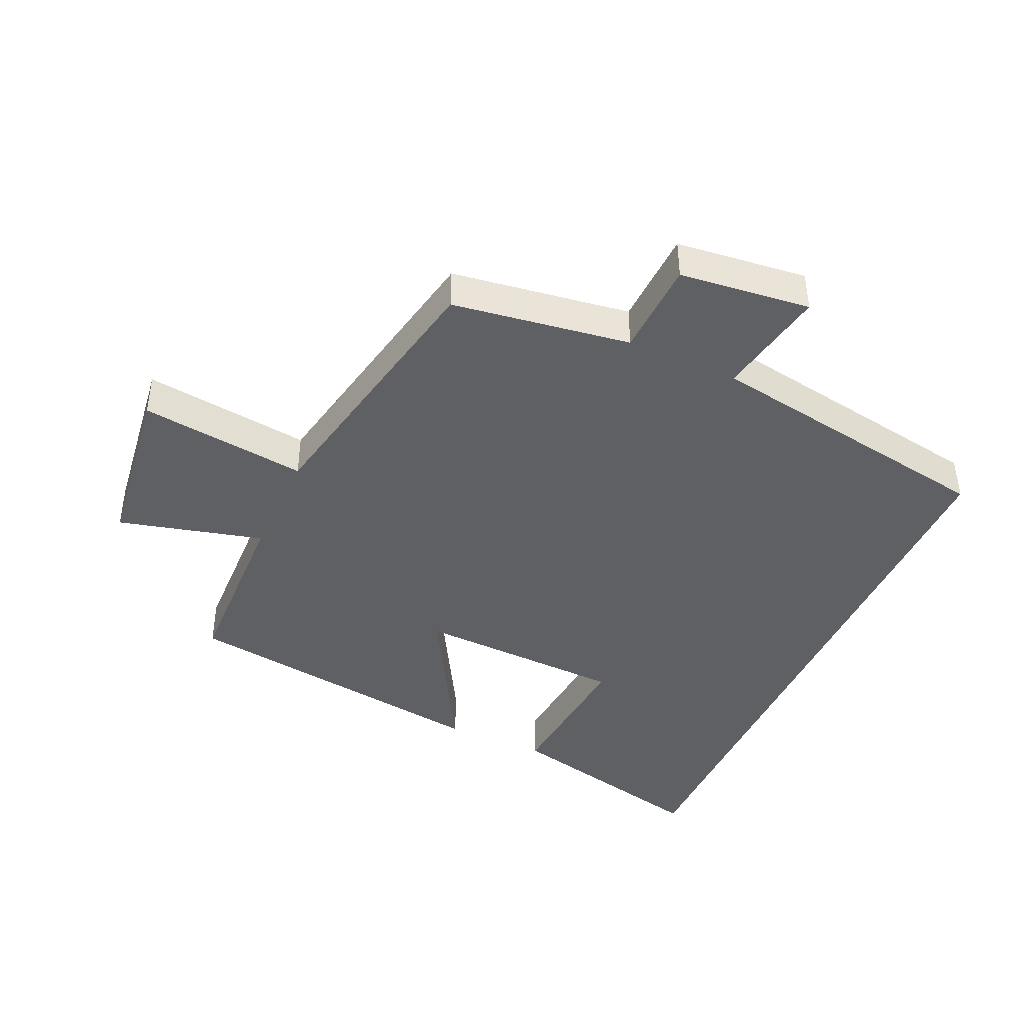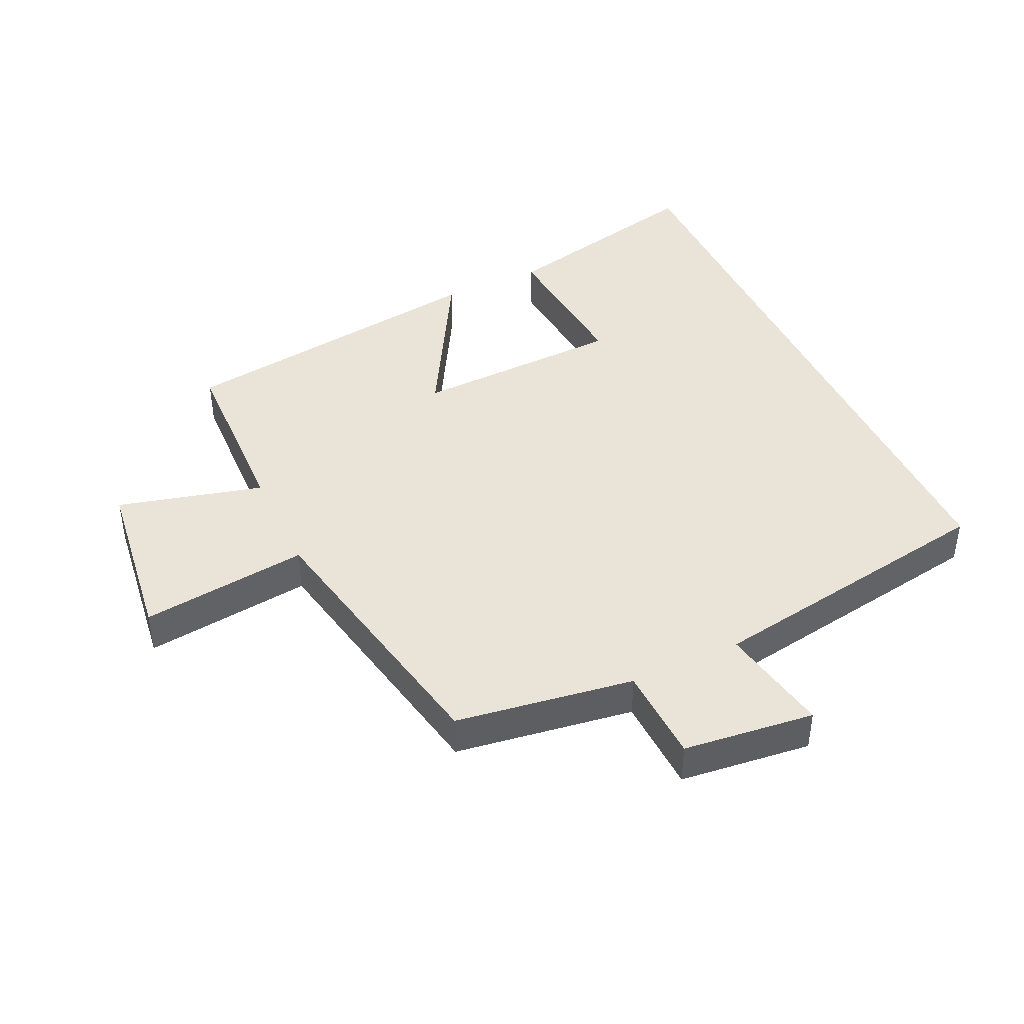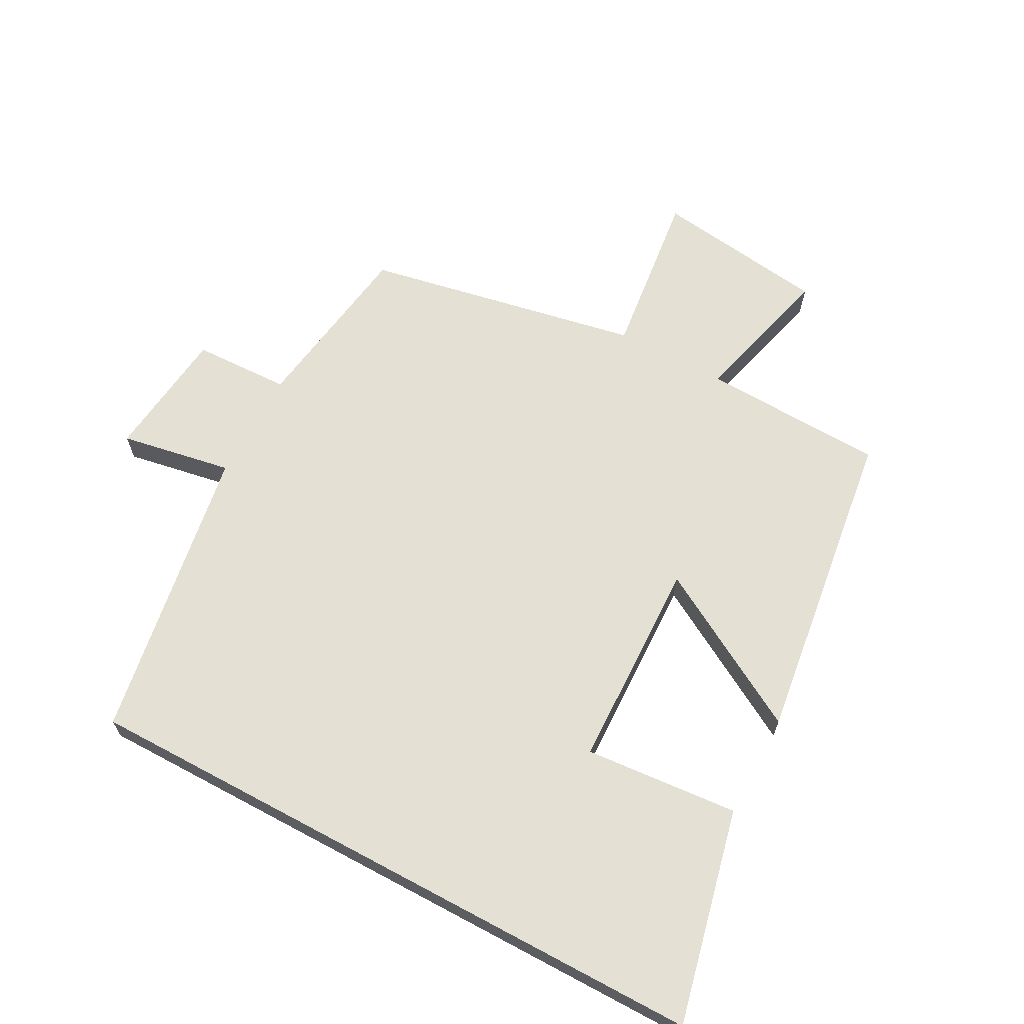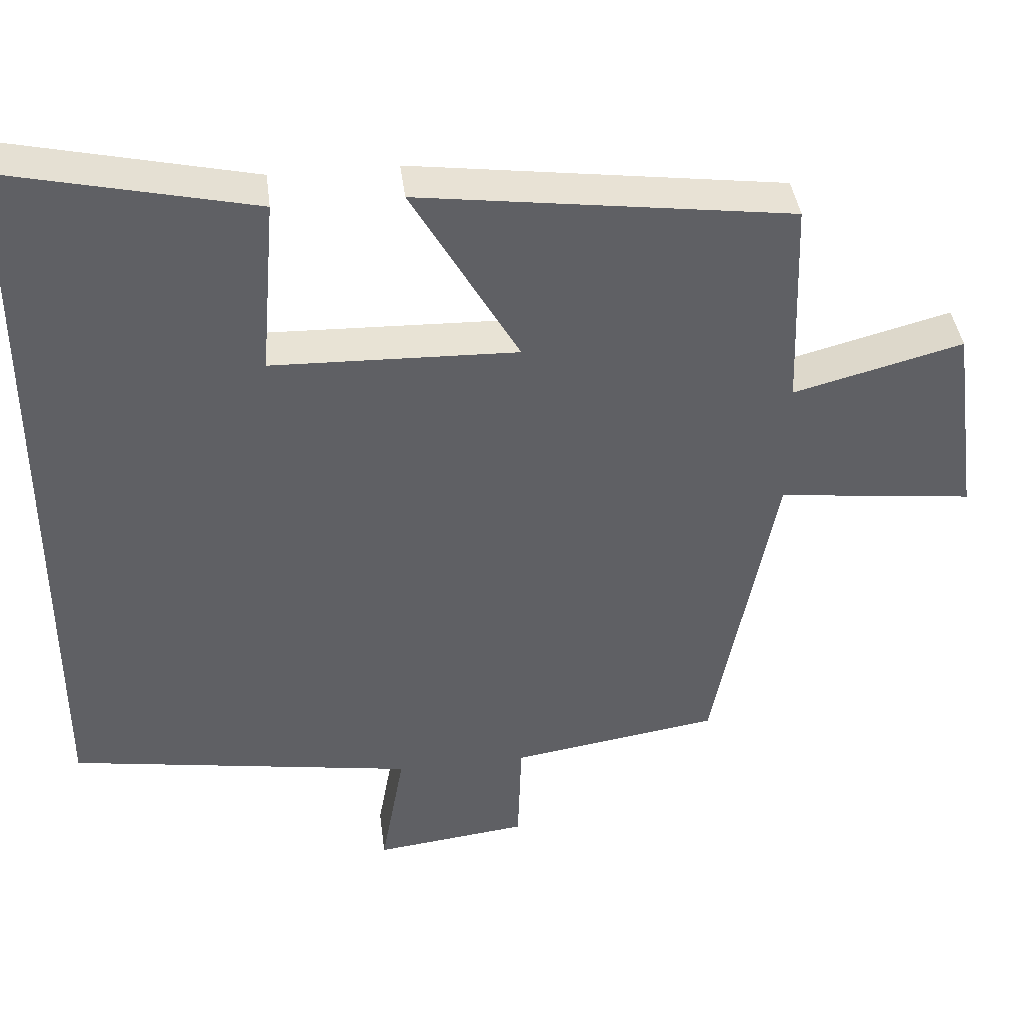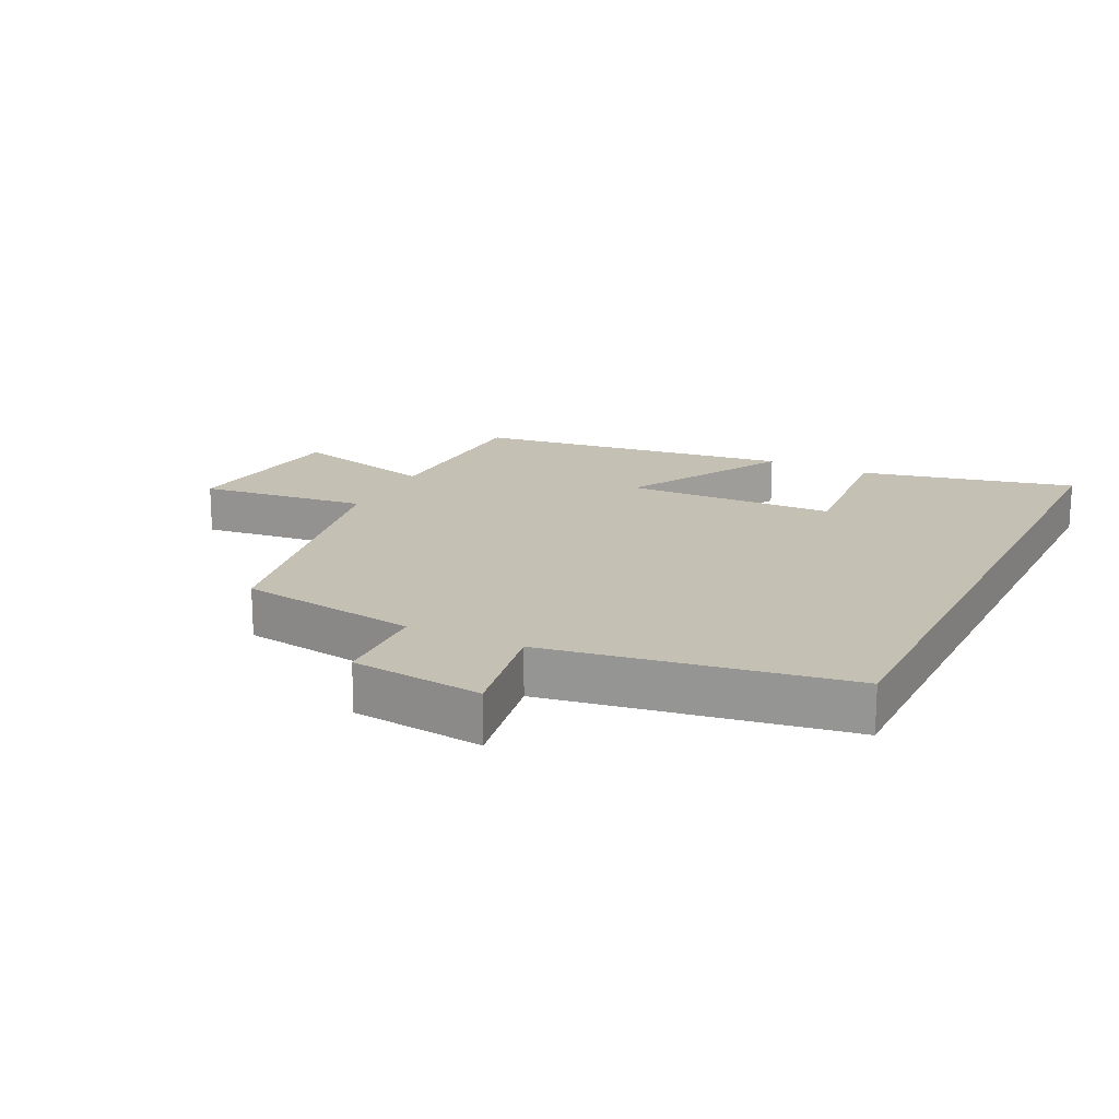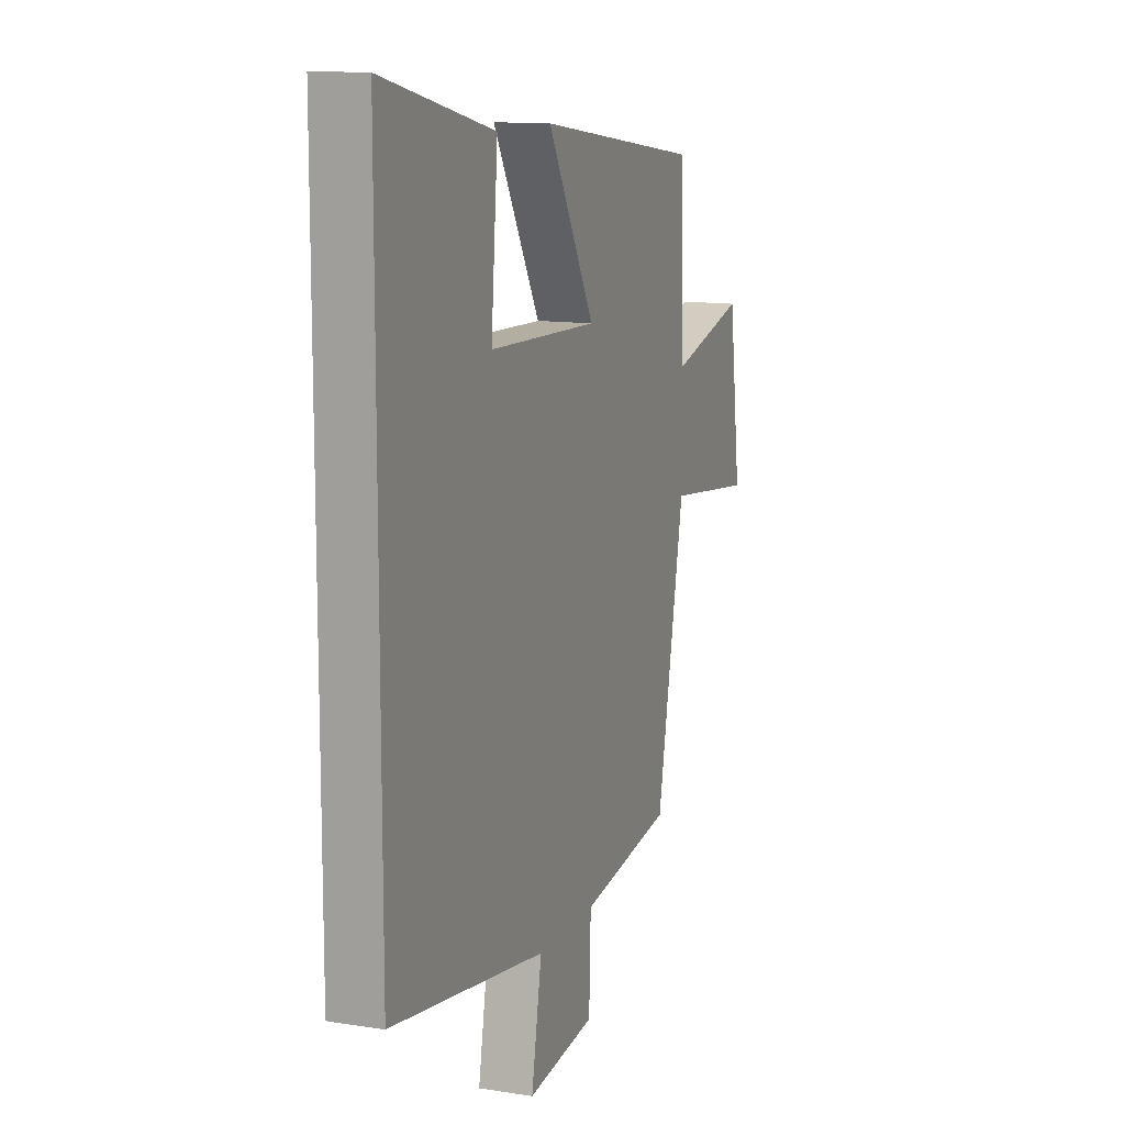
<metadata>
{"format":"obj","ext":"obj","renderer":"f3d","projection":"perspective","resolution":1024,"background":"white","views":[{"elev":-42.7,"azim":155.5,"up":"+Y"},{"elev":42.9,"azim":154.8,"up":"+Y"},{"elev":65.9,"azim":-61.8,"up":"+Y"},{"elev":40.9,"azim":-7.3,"up":"+Z"},{"elev":18.0,"azim":-153.9,"up":"+Y"},{"elev":12.3,"azim":-69.5,"up":"+Z"}]}
</metadata>
<code>
v 0.49 0.07 0.433
v 0.5 0.07 0.149
v 0.725 0.07 0.208
v 0.761 0.07 -0.06
v 0.5 0.07 -0.029
v 0.417 0.07 -0.458
v 0.14 0.07 -0.5
v 0.135 0.07 -0.65
v -0.069 0.07 -0.674
v -0.038 0.07 -0.5
v -0.5 0.07 -0.425
v -0.5 0.07 0.576
v -0.168 0.07 0.5
v -0.188 0.07 0.261
v 0.138 0.07 0.251
v -0.004 0.07 0.5
v 0.49 0 0.433
v 0.5 0 0.149
v 0.725 0 0.208
v 0.761 0 -0.06
v 0.5 0 -0.029
v 0.417 0 -0.458
v 0.14 0 -0.5
v 0.135 0 -0.65
v -0.069 0 -0.674
v -0.038 0 -0.5
v -0.5 0 -0.425
v -0.5 0 0.576
v -0.168 0 0.5
v -0.188 0 0.261
v 0.138 0 0.251
v -0.004 0 0.5
f 15 16 1 2
f 14 15 2
f 11 12 13 14
f 10 11 14 2
f 7 8 9 10
f 5 6 7 10
f 5 10 2 3
f 3 4 5
f 18 17 32 31
f 18 31 30
f 30 29 28 27
f 18 30 27 26
f 26 25 24 23
f 26 23 22 21
f 19 18 26 21
f 21 20 19
f 1 17 18 2
f 2 18 19 3
f 3 19 20 4
f 4 20 21 5
f 5 21 22 6
f 6 22 23 7
f 7 23 24 8
f 8 24 25 9
f 9 25 26 10
f 10 26 27 11
f 11 27 28 12
f 12 28 29 13
f 13 29 30 14
f 14 30 31 15
f 15 31 32 16
f 16 32 17 1

</code>
